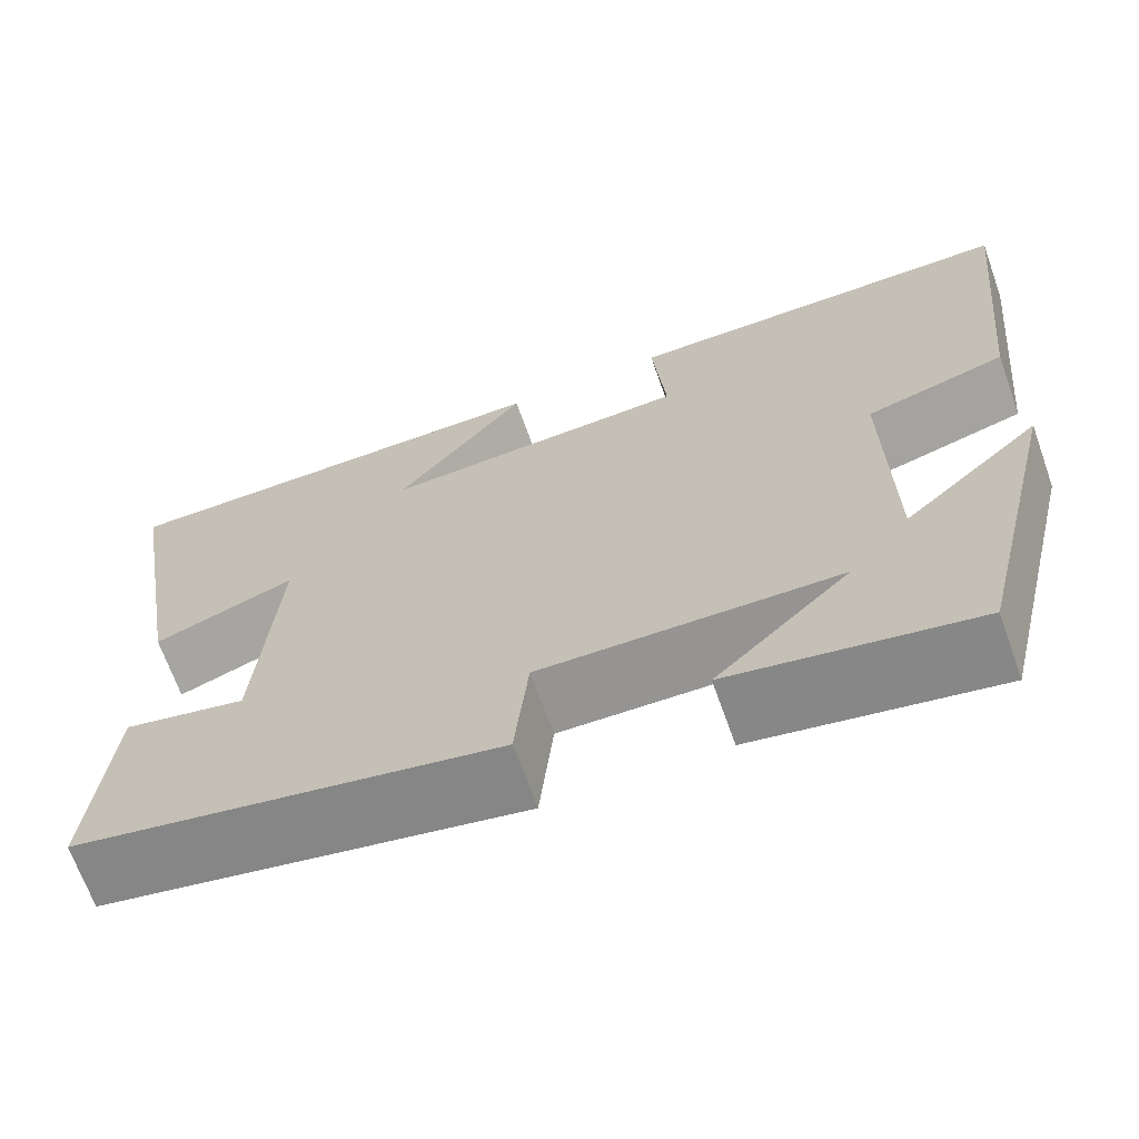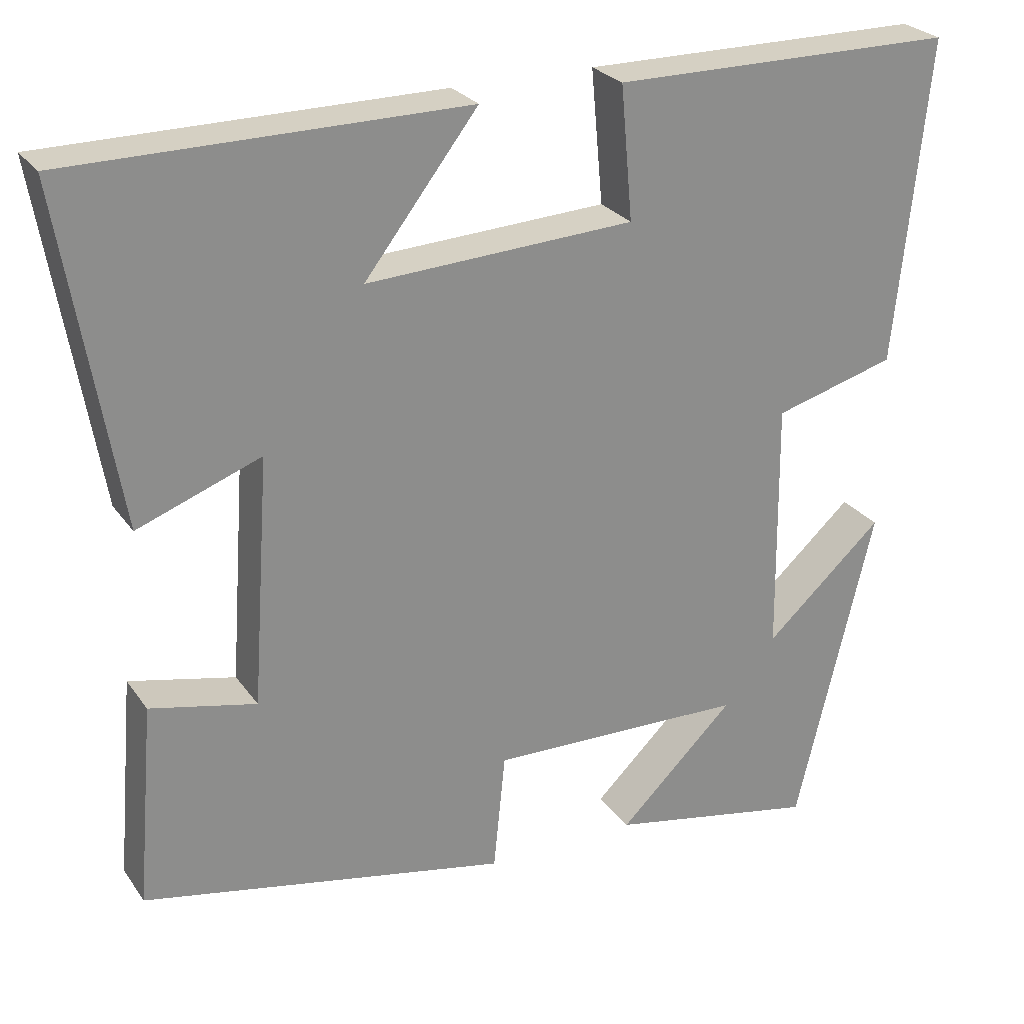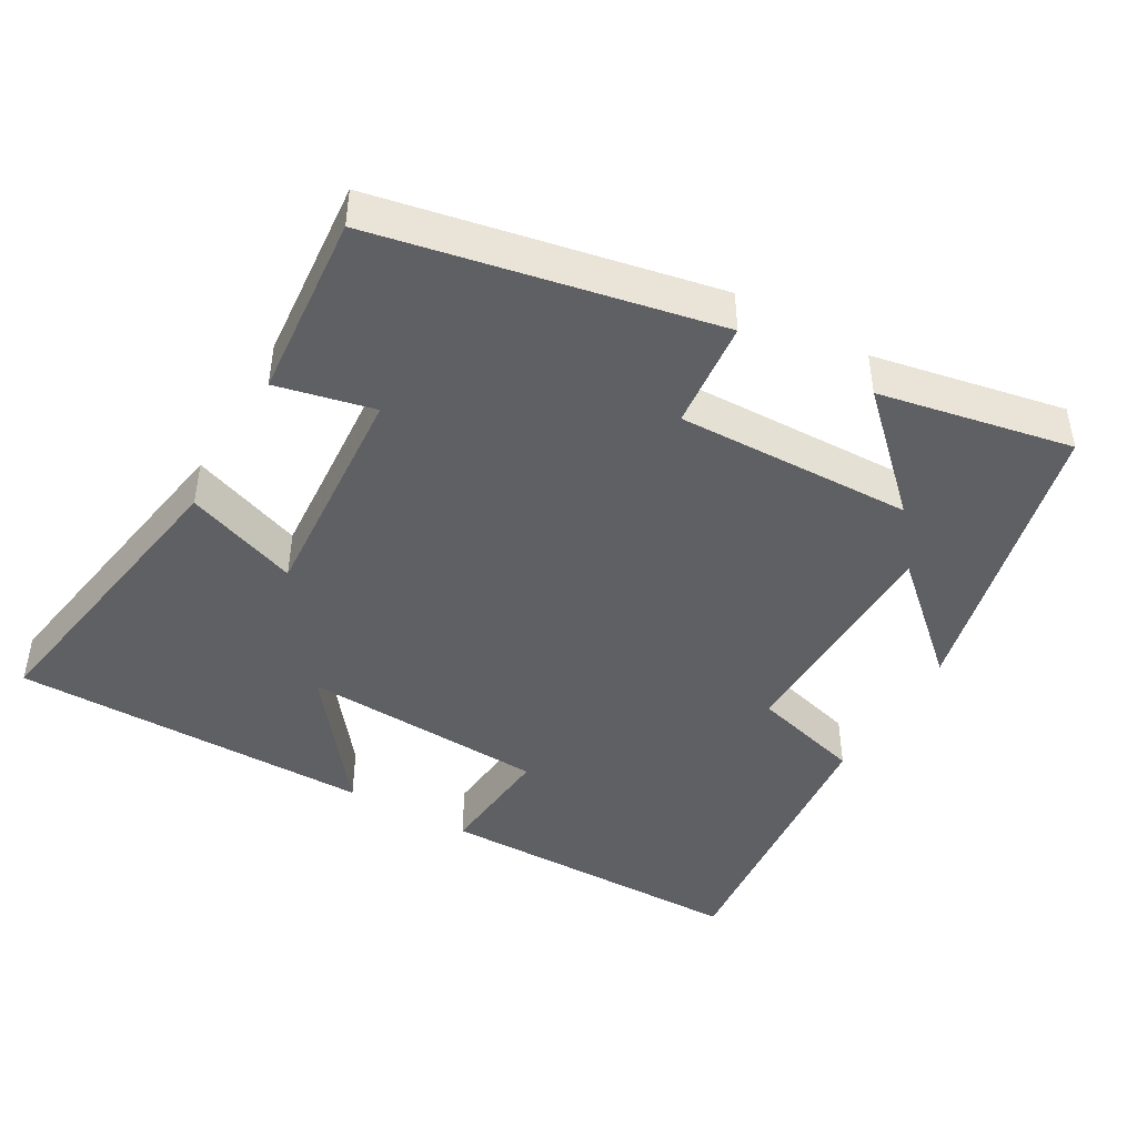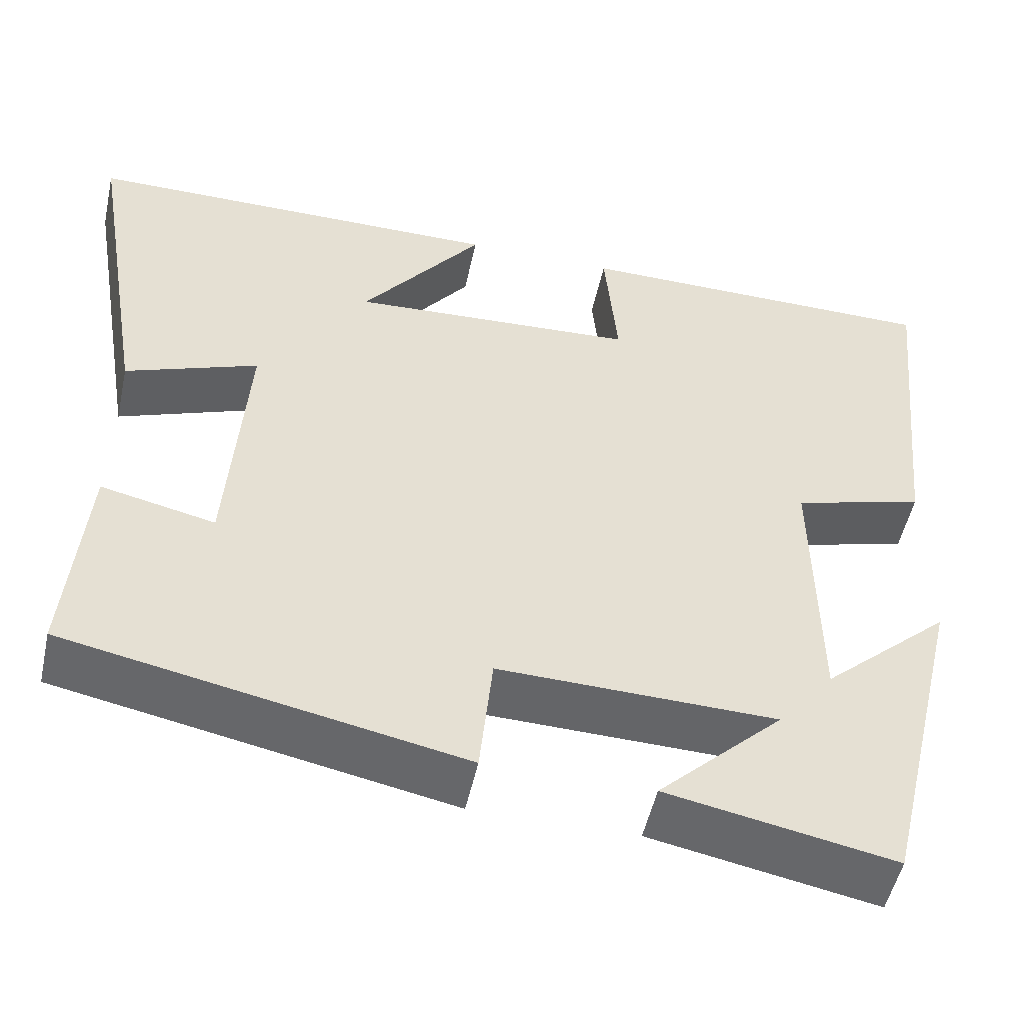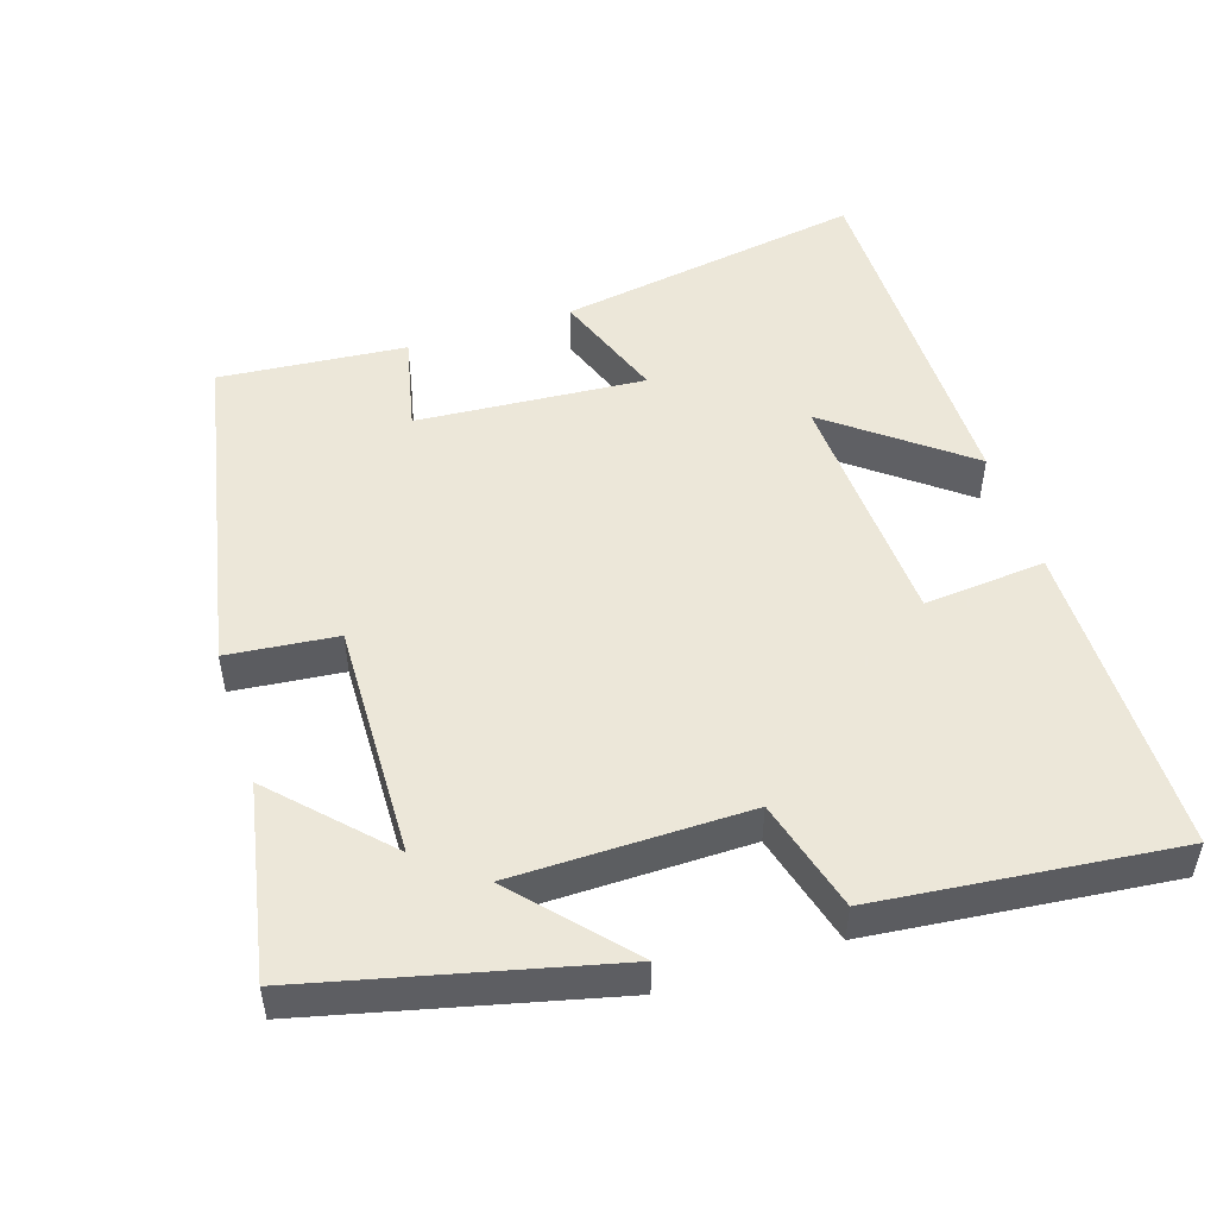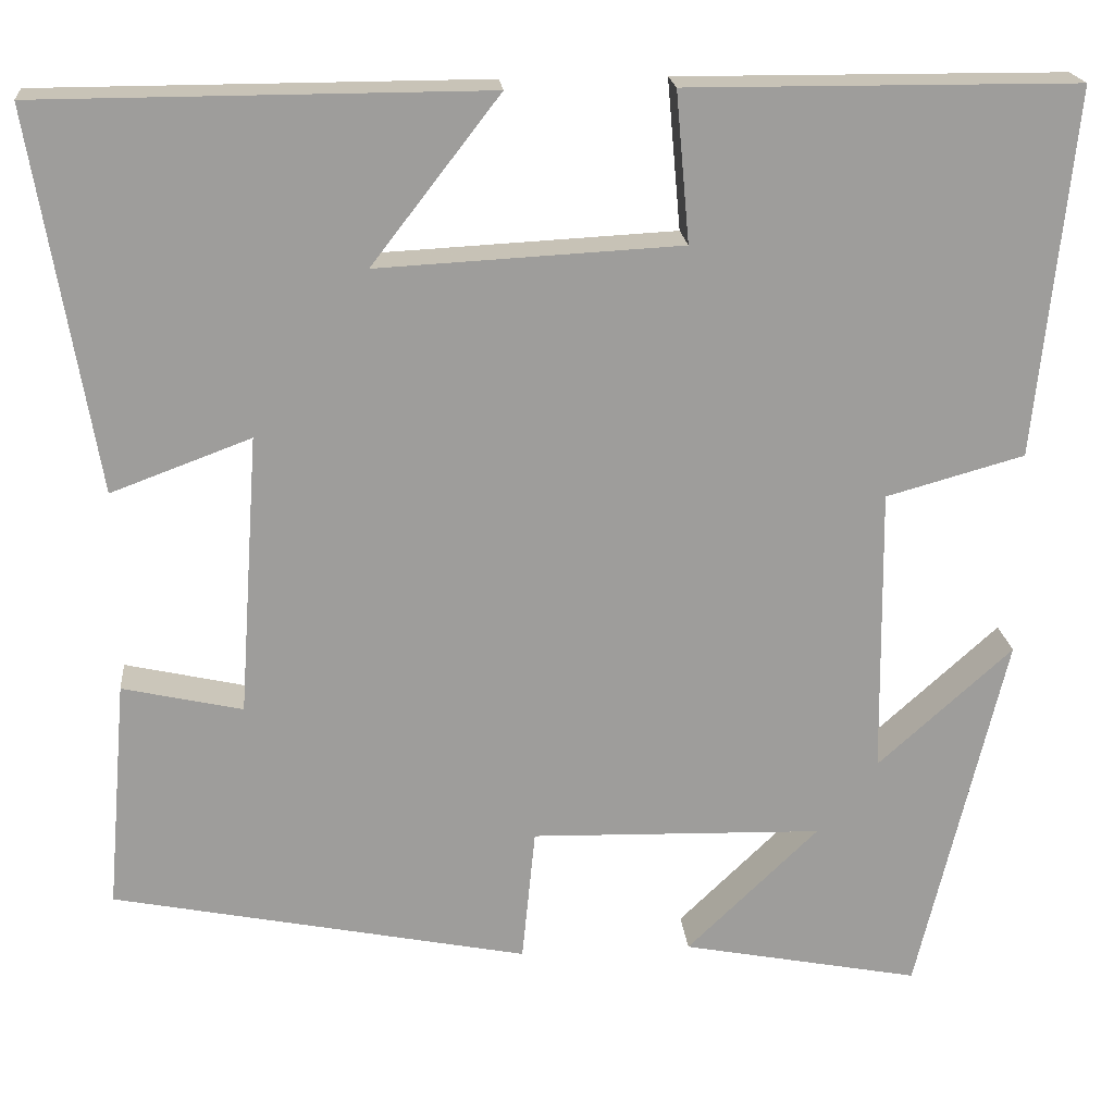
<metadata>
{"format":"obj","ext":"obj","renderer":"f3d","projection":"perspective","resolution":1024,"background":"white","views":[{"elev":-67.9,"azim":-160.4,"up":"+Z"},{"elev":26.1,"azim":152.8,"up":"+Z"},{"elev":-44.4,"azim":150.2,"up":"+Y"},{"elev":-51.3,"azim":167.7,"up":"+Z"},{"elev":50.2,"azim":-107.7,"up":"+Y"},{"elev":19.7,"azim":174.8,"up":"+Z"}]}
</metadata>
<code>
v 0.522 0.07 -0.408
v 0.058 0.07 -0.5
v 0.043 0.07 -0.35
v -0.283 0.07 -0.358
v -0.136 0.07 -0.5
v -0.402 0.07 -0.551
v -0.5 0.07 -0.141
v -0.35 0.07 -0.276
v -0.346 0.07 0.046
v -0.5 0.07 0.089
v -0.542 0.07 0.498
v -0.107 0.07 0.5
v -0.122 0.07 0.333
v 0.216 0.07 0.315
v 0.073 0.07 0.5
v 0.571 0.07 0.498
v 0.5 0.07 0.075
v 0.344 0.07 0.133
v 0.366 0.07 -0.181
v 0.5 0.07 -0.151
v 0.522 0 -0.408
v 0.058 0 -0.5
v 0.043 0 -0.35
v -0.283 0 -0.358
v -0.136 0 -0.5
v -0.402 0 -0.551
v -0.5 0 -0.141
v -0.35 0 -0.276
v -0.346 0 0.046
v -0.5 0 0.089
v -0.542 0 0.498
v -0.107 0 0.5
v -0.122 0 0.333
v 0.216 0 0.315
v 0.073 0 0.5
v 0.571 0 0.498
v 0.5 0 0.075
v 0.344 0 0.133
v 0.366 0 -0.181
v 0.5 0 -0.151
f 19 20 1 2
f 18 19 2 3
f 16 17 18
f 14 15 16
f 14 16 18
f 13 14 18 3
f 9 10 11 12
f 8 9 12 13
f 6 7 8
f 4 5 6
f 4 6 8 13
f 3 4 13
f 22 21 40 39
f 23 22 39 38
f 38 37 36
f 36 35 34
f 38 36 34
f 23 38 34 33
f 32 31 30 29
f 33 32 29 28
f 28 27 26
f 26 25 24
f 33 28 26 24
f 33 24 23
f 1 21 22 2
f 2 22 23 3
f 3 23 24 4
f 4 24 25 5
f 5 25 26 6
f 6 26 27 7
f 7 27 28 8
f 8 28 29 9
f 9 29 30 10
f 10 30 31 11
f 11 31 32 12
f 12 32 33 13
f 13 33 34 14
f 14 34 35 15
f 15 35 36 16
f 16 36 37 17
f 17 37 38 18
f 18 38 39 19
f 19 39 40 20
f 20 40 21 1

</code>
